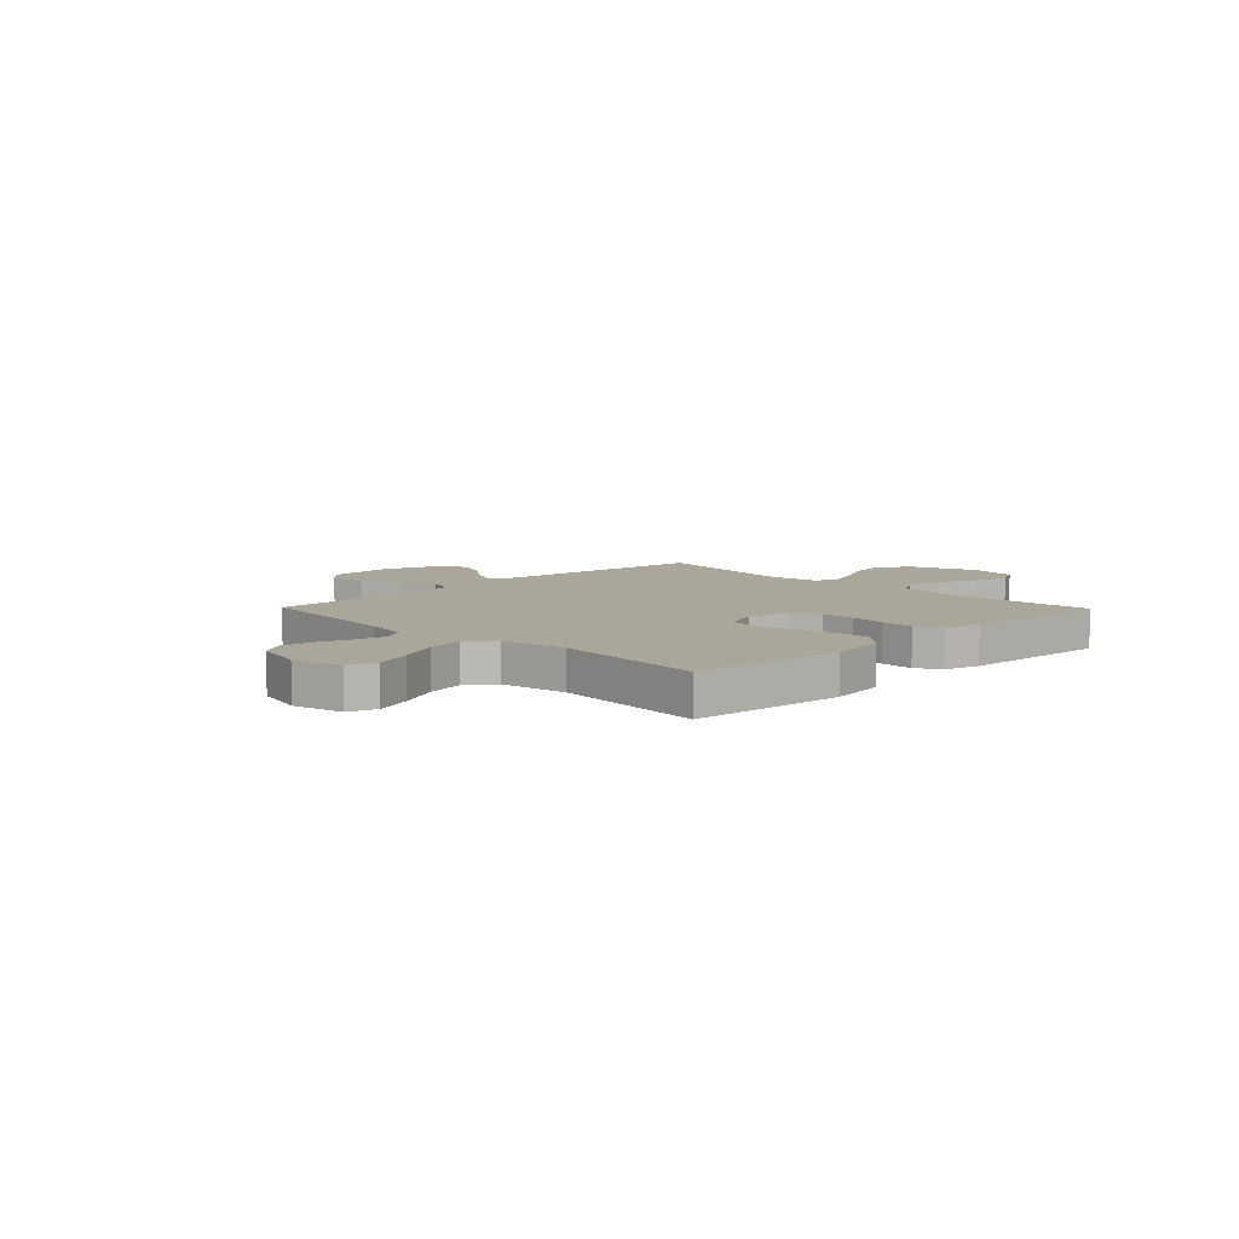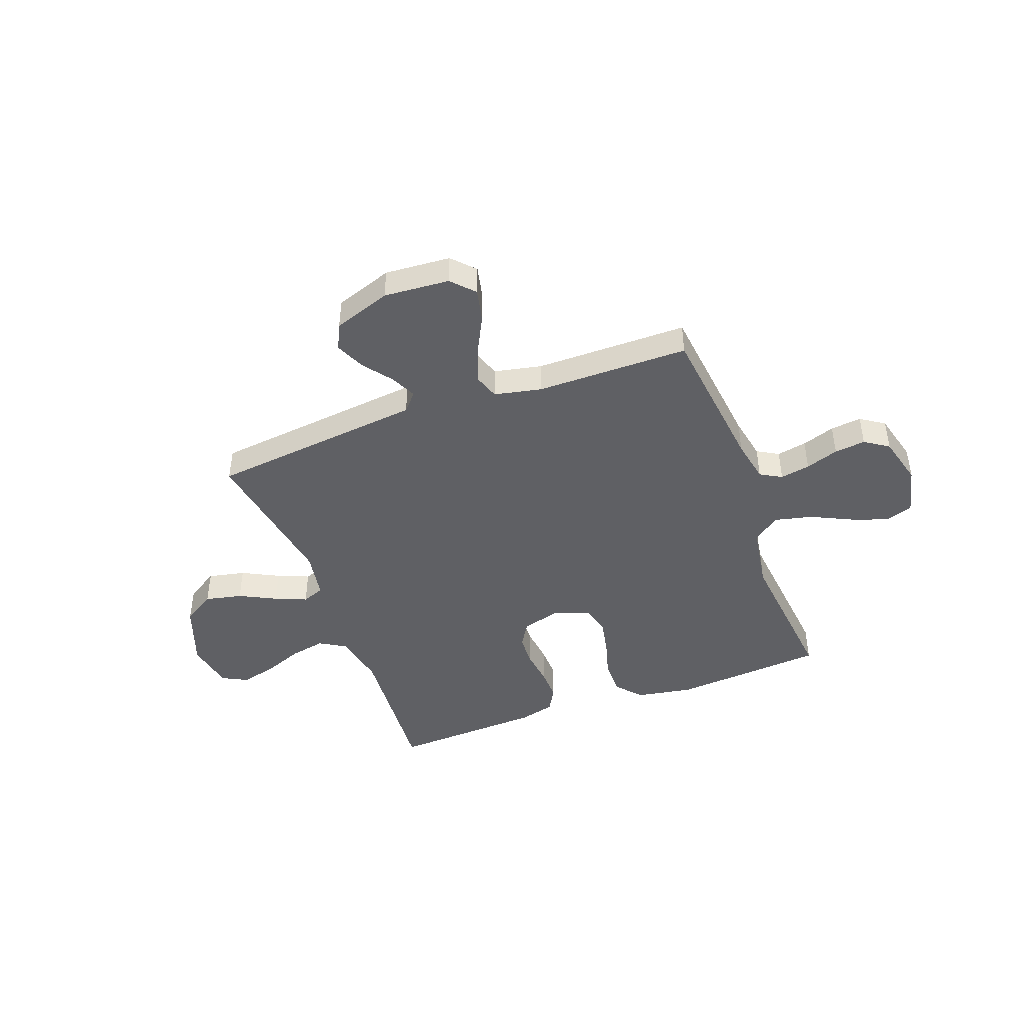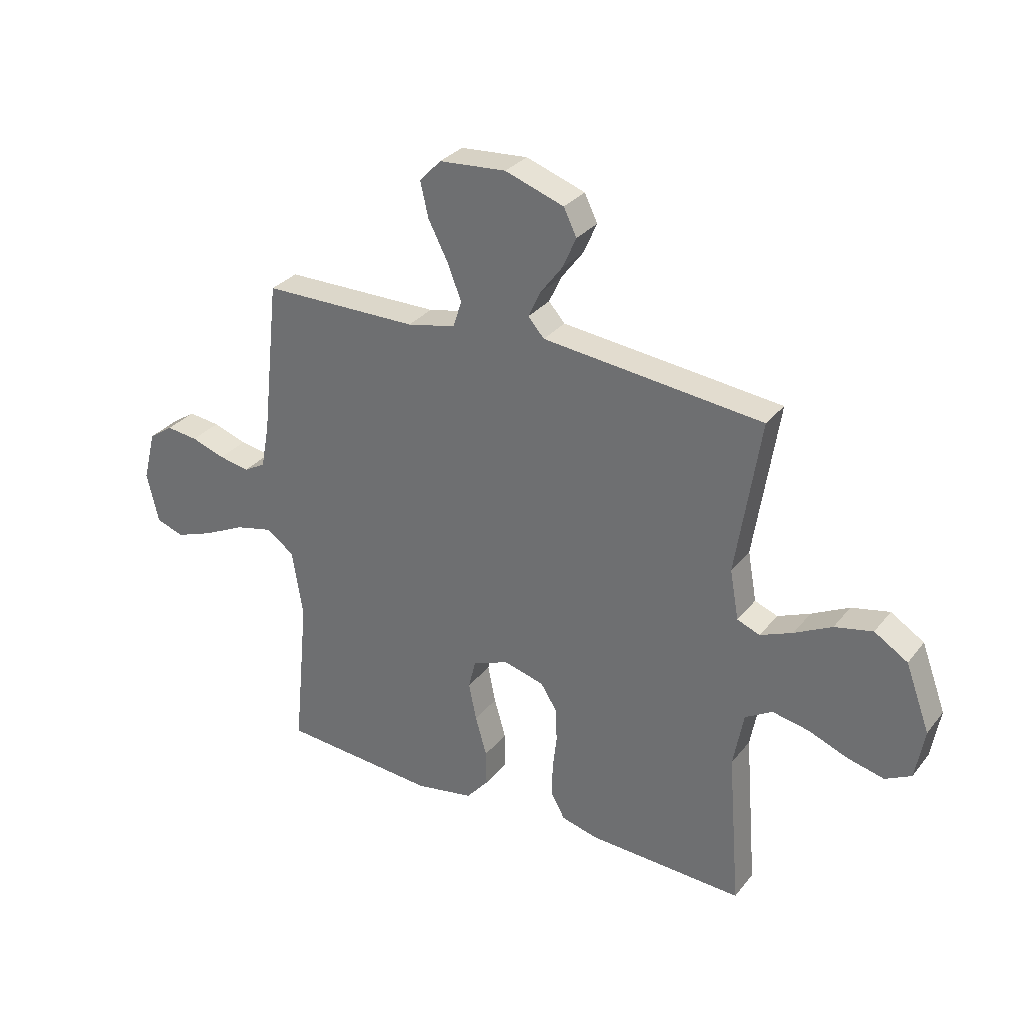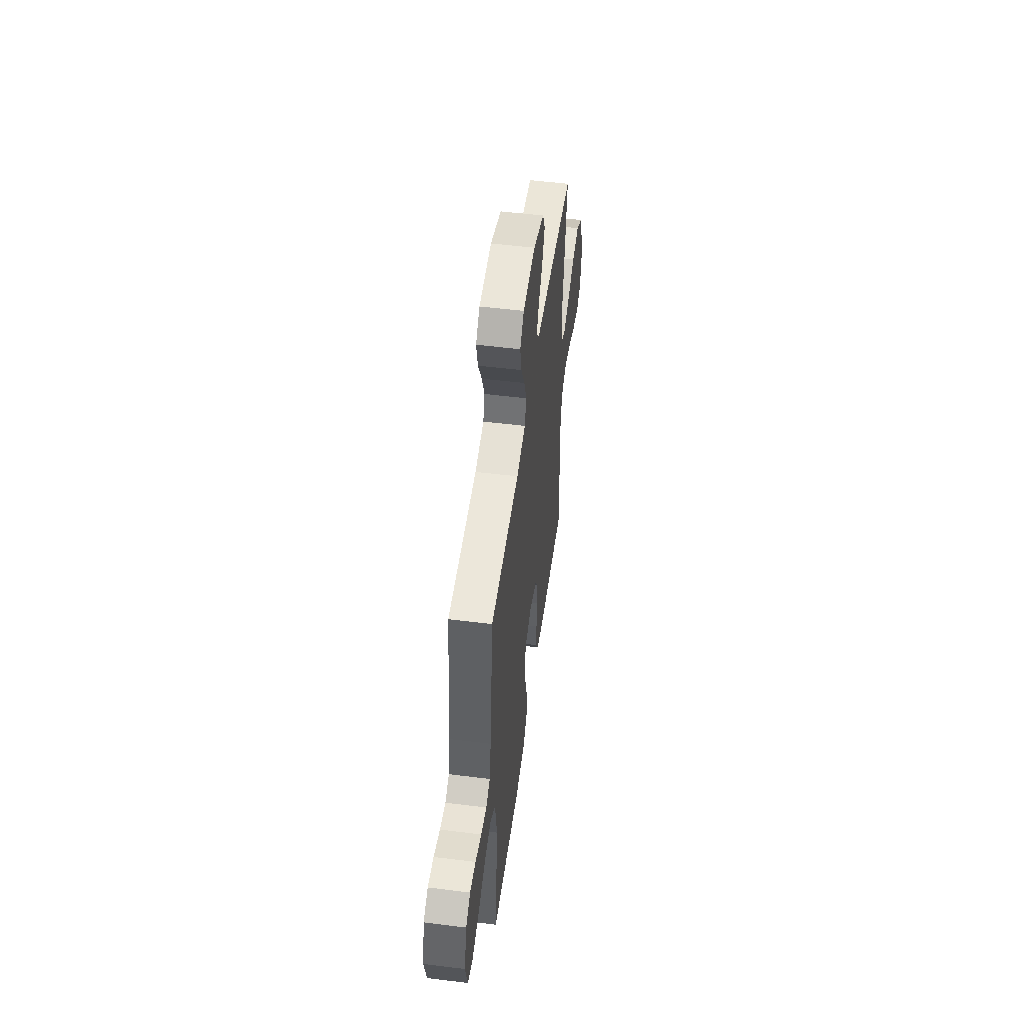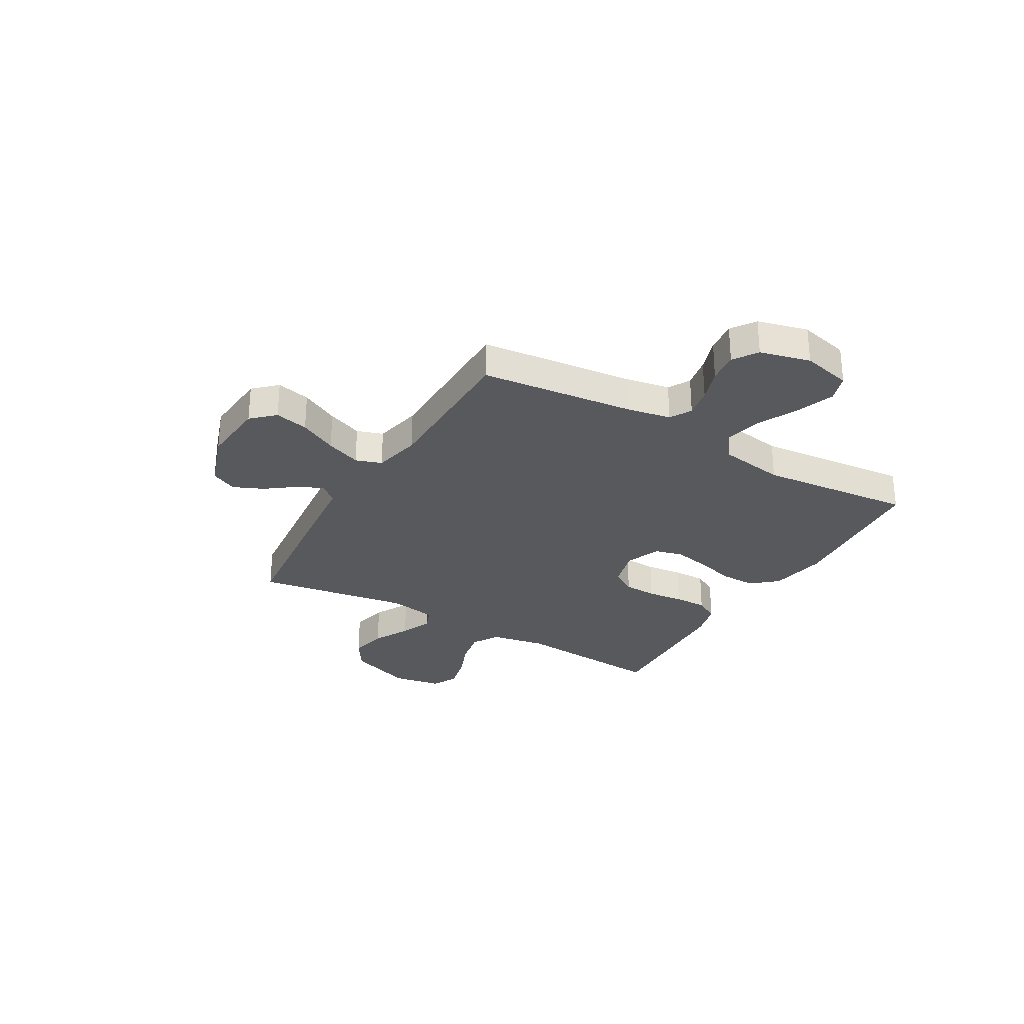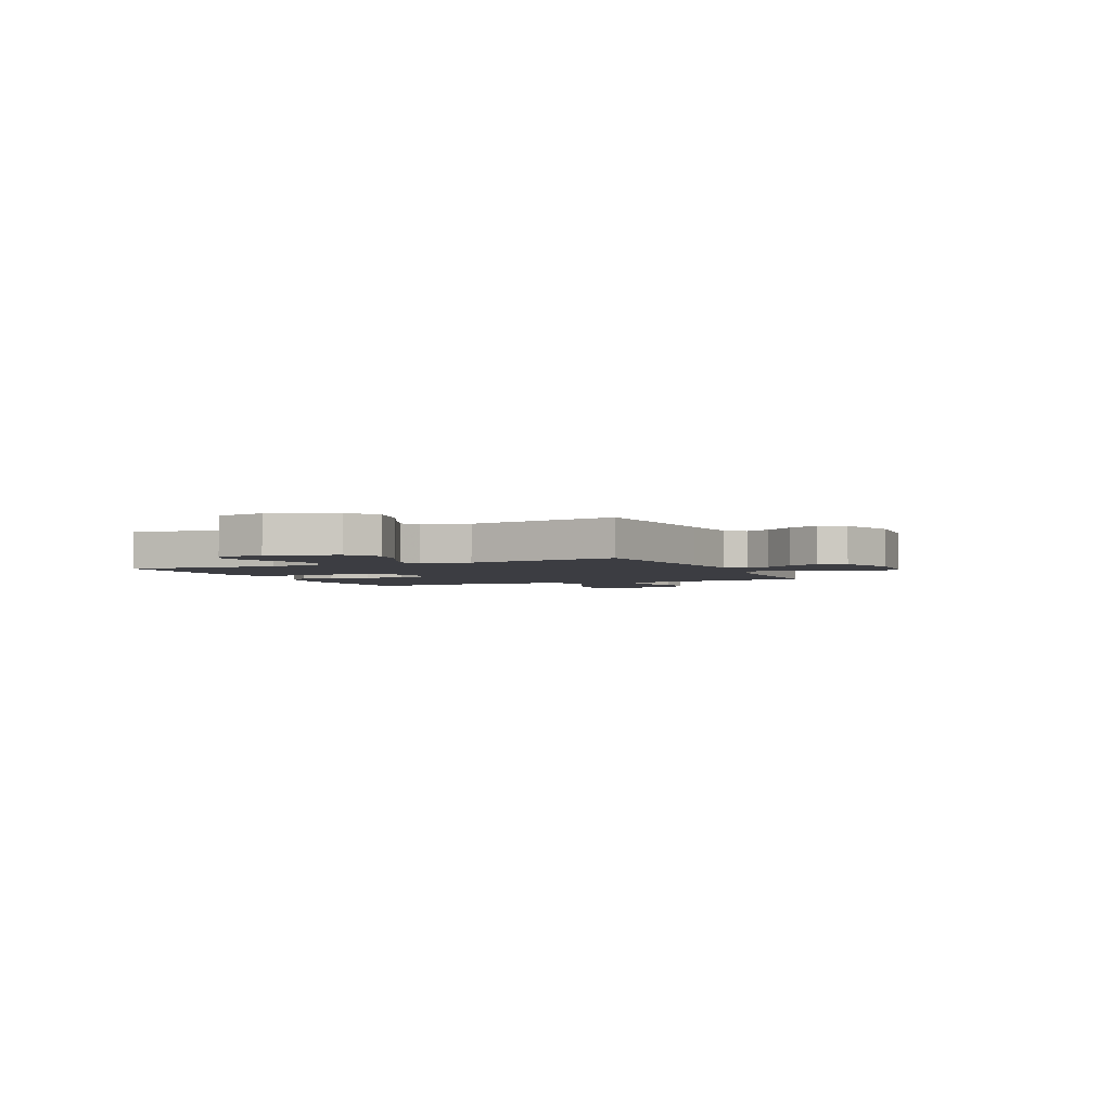
<metadata>
{"format":"obj","ext":"obj","renderer":"f3d","projection":"perspective","resolution":1024,"background":"white","views":[{"elev":7.8,"azim":135.7,"up":"+Y"},{"elev":-44.2,"azim":20.5,"up":"+Y"},{"elev":30.7,"azim":-148.7,"up":"+Z"},{"elev":52.0,"azim":97.7,"up":"+Z"},{"elev":-29.0,"azim":59.8,"up":"+Y"},{"elev":-2.9,"azim":-65.6,"up":"+Y"}]}
</metadata>
<code>
v -0.5 0.07 0.5
v -0.2 0.07 0.532
v -0.077 0.07 0.545
v -0.046 0.07 0.58
v -0.069 0.07 0.63
v -0.112 0.07 0.687
v -0.138 0.07 0.746
v -0.113 0.07 0.797
v 0 0.07 0.836
v 0.129 0.07 0.826
v 0.17 0.07 0.782
v 0.155 0.07 0.716
v 0.117 0.07 0.642
v 0.09 0.07 0.573
v 0.107 0.07 0.522
v 0.2 0.07 0.502
v 0.5 0.07 0.5
v 0.533 0.07 0.2
v 0.549 0.07 0.114
v 0.591 0.07 0.09
v 0.65 0.07 0.101
v 0.715 0.07 0.123
v 0.776 0.07 0.13
v 0.823 0.07 0.098
v 0.848 0.07 0
v 0.825 0.07 -0.097
v 0.771 0.07 -0.115
v 0.698 0.07 -0.088
v 0.618 0.07 -0.049
v 0.545 0.07 -0.032
v 0.492 0.07 -0.071
v 0.471 0.07 -0.2
v 0.5 0.07 -0.5
v 0.2 0.07 -0.523
v 0.088 0.07 -0.503
v 0.045 0.07 -0.453
v 0.046 0.07 -0.384
v 0.068 0.07 -0.307
v 0.083 0.07 -0.235
v 0.069 0.07 -0.179
v 0 0.07 -0.152
v -0.078 0.07 -0.173
v -0.109 0.07 -0.222
v -0.112 0.07 -0.287
v -0.104 0.07 -0.358
v -0.103 0.07 -0.422
v -0.13 0.07 -0.469
v -0.2 0.07 -0.487
v -0.5 0.07 -0.5
v -0.476 0.07 -0.2
v -0.496 0.07 -0.093
v -0.548 0.07 -0.062
v -0.619 0.07 -0.076
v -0.695 0.07 -0.106
v -0.765 0.07 -0.123
v -0.815 0.07 -0.097
v -0.832 0.07 0
v -0.785 0.07 0.127
v -0.721 0.07 0.167
v -0.648 0.07 0.151
v -0.576 0.07 0.114
v -0.514 0.07 0.088
v -0.47 0.07 0.105
v -0.453 0.07 0.2
v -0.5 0 0.5
v -0.2 0 0.532
v -0.077 0 0.545
v -0.046 0 0.58
v -0.069 0 0.63
v -0.112 0 0.687
v -0.138 0 0.746
v -0.113 0 0.797
v 0 0 0.836
v 0.129 0 0.826
v 0.17 0 0.782
v 0.155 0 0.716
v 0.117 0 0.642
v 0.09 0 0.573
v 0.107 0 0.522
v 0.2 0 0.502
v 0.5 0 0.5
v 0.533 0 0.2
v 0.549 0 0.114
v 0.591 0 0.09
v 0.65 0 0.101
v 0.715 0 0.123
v 0.776 0 0.13
v 0.823 0 0.098
v 0.848 0 0
v 0.825 0 -0.097
v 0.771 0 -0.115
v 0.698 0 -0.088
v 0.618 0 -0.049
v 0.545 0 -0.032
v 0.492 0 -0.071
v 0.471 0 -0.2
v 0.5 0 -0.5
v 0.2 0 -0.523
v 0.088 0 -0.503
v 0.045 0 -0.453
v 0.046 0 -0.384
v 0.068 0 -0.307
v 0.083 0 -0.235
v 0.069 0 -0.179
v 0 0 -0.152
v -0.078 0 -0.173
v -0.109 0 -0.222
v -0.112 0 -0.287
v -0.104 0 -0.358
v -0.103 0 -0.422
v -0.13 0 -0.469
v -0.2 0 -0.487
v -0.5 0 -0.5
v -0.476 0 -0.2
v -0.496 0 -0.093
v -0.548 0 -0.062
v -0.619 0 -0.076
v -0.695 0 -0.106
v -0.765 0 -0.123
v -0.815 0 -0.097
v -0.832 0 0
v -0.785 0 0.127
v -0.721 0 0.167
v -0.648 0 0.151
v -0.576 0 0.114
v -0.514 0 0.088
v -0.47 0 0.105
v -0.453 0 0.2
f 58 59 60 61
f 58 61 62
f 57 58 62
f 56 57 62
f 53 54 55 56
f 52 53 56 62
f 51 52 62 63
f 47 48 49 50
f 44 45 46 47
f 43 44 47 50
f 42 43 50 51
f 35 36 37 38
f 35 38 39
f 32 33 34 35
f 31 32 35 39
f 30 31 39 40
f 26 27 28 29
f 26 29 30
f 25 26 30
f 24 25 30
f 21 22 23 24
f 20 21 24 30
f 19 20 30 40
f 16 17 18
f 15 16 18 19
f 10 11 12 13
f 10 13 14
f 9 10 14
f 8 9 14 15
f 5 6 7 8
f 4 5 8 15
f 64 1 2 3
f 51 63 64 3
f 41 42 51 3
f 15 19 40 41
f 3 4 15 41
f 125 124 123 122
f 126 125 122
f 126 122 121
f 126 121 120
f 120 119 118 117
f 126 120 117 116
f 127 126 116 115
f 114 113 112 111
f 111 110 109 108
f 114 111 108 107
f 115 114 107 106
f 102 101 100 99
f 103 102 99
f 99 98 97 96
f 103 99 96 95
f 104 103 95 94
f 93 92 91 90
f 94 93 90
f 94 90 89
f 94 89 88
f 88 87 86 85
f 94 88 85 84
f 104 94 84 83
f 82 81 80
f 83 82 80 79
f 77 76 75 74
f 78 77 74
f 78 74 73
f 79 78 73 72
f 72 71 70 69
f 79 72 69 68
f 67 66 65 128
f 67 128 127 115
f 67 115 106 105
f 105 104 83 79
f 105 79 68 67
f 1 65 66 2
f 2 66 67 3
f 3 67 68 4
f 4 68 69 5
f 5 69 70 6
f 6 70 71 7
f 7 71 72 8
f 8 72 73 9
f 9 73 74 10
f 10 74 75 11
f 11 75 76 12
f 12 76 77 13
f 13 77 78 14
f 14 78 79 15
f 15 79 80 16
f 16 80 81 17
f 17 81 82 18
f 18 82 83 19
f 19 83 84 20
f 20 84 85 21
f 21 85 86 22
f 22 86 87 23
f 23 87 88 24
f 24 88 89 25
f 25 89 90 26
f 26 90 91 27
f 27 91 92 28
f 28 92 93 29
f 29 93 94 30
f 30 94 95 31
f 31 95 96 32
f 32 96 97 33
f 33 97 98 34
f 34 98 99 35
f 35 99 100 36
f 36 100 101 37
f 37 101 102 38
f 38 102 103 39
f 39 103 104 40
f 40 104 105 41
f 41 105 106 42
f 42 106 107 43
f 43 107 108 44
f 44 108 109 45
f 45 109 110 46
f 46 110 111 47
f 47 111 112 48
f 48 112 113 49
f 49 113 114 50
f 50 114 115 51
f 51 115 116 52
f 52 116 117 53
f 53 117 118 54
f 54 118 119 55
f 55 119 120 56
f 56 120 121 57
f 57 121 122 58
f 58 122 123 59
f 59 123 124 60
f 60 124 125 61
f 61 125 126 62
f 62 126 127 63
f 63 127 128 64
f 64 128 65 1

</code>
